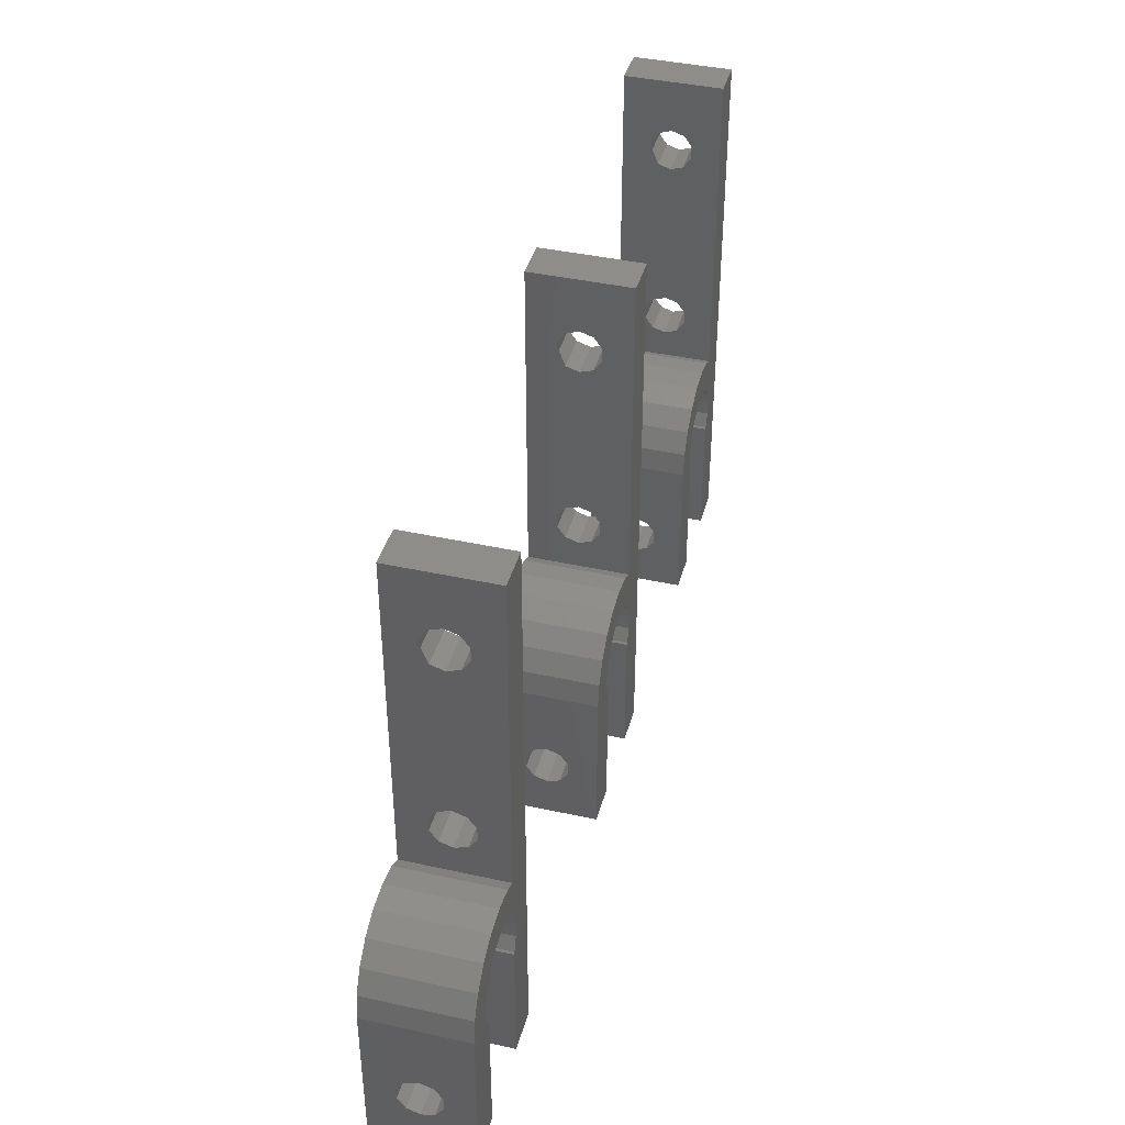
<metadata>
{"format":"stl","ext":"stl","renderer":"f3d","projection":"perspective","resolution":1024,"background":"white","views":[{"elev":40.8,"azim":105.1,"up":"+Y"}]}
</metadata>
<code>
# stl→obj: 414 verts, 864 faces
v 30.32 27.46 0
v 30.32 27.46 10
v 34.32 27.46 0
v 34.32 27.46 10
v 30.32 19.16 2.908
v 30.32 -27.46 0
v 30.32 -0.8388 7.092
v 30.32 -1.939 6.293
v 30.32 -27.46 10
v 30.32 22.04 5
v 30.32 21.62 3.707
v 30.32 0.5209 2.908
v 30.32 17.64 5
v 30.32 18.06 3.707
v 30.32 18.06 6.293
v 30.32 1.621 3.707
v 30.32 21.62 6.293
v 30.32 20.52 7.092
v 30.32 -1.939 3.707
v 30.32 -0.8388 2.908
v 30.32 19.16 7.092
v 30.32 20.52 2.908
v 30.32 -21.84 7.092
v 30.32 -22.94 6.293
v 30.32 2.041 5
v 30.32 -2.359 5
v 30.32 0.5209 7.092
v 30.32 1.621 6.293
v 30.32 -20.48 2.908
v 30.32 -20.48 7.092
v 30.32 -18.96 5
v 30.32 -19.38 3.707
v 30.32 -21.84 2.908
v 30.32 -19.38 6.293
v 30.32 -23.36 5
v 30.32 -22.94 3.707
v 34.32 -5.249 0
v 34.23 -9.709 0
v 35.71 -4.541 0
v 36.58 -7.73 0
v 38.12 -4.159 0
v 38.12 -7.459 0
v 40.53 -4.541 0
v 41.01 -8.512 0
v 42.71 -5.649 0
v 42.02 -9.709 0
v 44.43 -7.374 0
v 42.55 -12.74 0
v 45.54 -9.549 0
v 42.02 -14.21 0
v 45.92 -11.96 0
v 41.87 -27.46 0
v 45.92 -27.46 0
v 41.87 -14.38 0
v 42.55 -11.18 0
v 39.66 -7.73 0
v 35.23 -8.512 0
v 33.69 -11.18 0
v 33.69 -12.74 0
v 34.23 -14.21 0
v 34.37 -27.46 0
v 34.37 -14.38 0
v 34.32 18.06 6.293
v 34.32 -0.8388 7.092
v 34.32 -5.249 10
v 34.32 22.04 5
v 34.32 21.62 3.707
v 34.32 20.52 2.908
v 34.32 19.16 2.908
v 34.32 17.64 5
v 34.32 18.06 3.707
v 34.32 -0.8388 2.908
v 34.32 0.5209 2.908
v 34.32 20.52 7.092
v 34.32 19.16 7.092
v 34.32 21.62 6.293
v 34.32 1.621 3.707
v 34.32 2.041 5
v 34.32 -1.939 3.707
v 34.32 -1.939 6.293
v 34.32 -2.359 5
v 34.32 0.5209 7.092
v 34.32 1.621 6.293
v 34.23 -9.709 10
v 33.69 -11.18 10
v 34.37 -27.46 10
v 34.23 -14.21 10
v 33.69 -12.74 10
v 35.71 -4.541 10
v 35.23 -8.512 10
v 38.12 -4.159 10
v 36.58 -7.73 10
v 38.12 -7.459 10
v 40.53 -4.541 10
v 39.66 -7.73 10
v 41.01 -8.512 10
v 45.92 -27.46 10
v 42.55 -11.18 10
v 42.55 -12.74 10
v 41.87 -27.46 10
v 42.02 -14.21 10
v 44.43 -7.374 10
v 42.71 -5.649 10
v 45.92 -11.96 10
v 42.02 -9.709 10
v 45.54 -9.549 10
v 41.87 -14.38 10
v 34.37 -14.38 10
v 34.37 -19.38 3.707
v 34.37 -18.96 5
v 34.37 -20.48 2.908
v 34.37 -21.84 2.908
v 34.37 -22.94 3.707
v 34.37 -23.36 5
v 34.37 -22.94 6.293
v 34.37 -21.84 7.092
v 34.37 -20.48 7.092
v 34.37 -19.38 6.293
v 41.87 -20.48 7.092
v 41.87 -21.84 7.092
v 41.87 -18.96 5
v 41.87 -19.38 6.293
v 41.87 -22.94 6.293
v 41.87 -23.36 5
v 41.87 -22.94 3.707
v 41.87 -21.84 2.908
v 41.87 -20.48 2.908
v 41.87 -19.38 3.707
v 45.92 -21.84 2.908
v 45.92 -20.48 2.908
v 45.92 -21.84 7.092
v 45.92 -18.96 5
v 45.92 -19.38 3.707
v 45.92 -22.94 3.707
v 45.92 -23.36 5
v 45.92 -19.38 6.293
v 45.92 -20.48 7.092
v 45.92 -22.94 6.293
v -45.92 27.46 0
v -45.92 27.46 10
v -41.92 27.46 0
v -41.92 27.46 10
v -45.92 19.16 2.908
v -45.92 -27.46 0
v -45.92 -0.8388 7.092
v -45.92 -1.939 6.293
v -45.92 -27.46 10
v -45.92 22.04 5
v -45.92 21.62 3.707
v -45.92 0.5209 2.908
v -45.92 17.64 5
v -45.92 18.06 3.707
v -45.92 18.06 6.293
v -45.92 1.621 3.707
v -45.92 21.62 6.293
v -45.92 20.52 7.092
v -45.92 -1.939 3.707
v -45.92 -0.8388 2.908
v -45.92 19.16 7.092
v -45.92 20.52 2.908
v -45.92 -21.84 7.092
v -45.92 -22.94 6.293
v -45.92 2.041 5
v -45.92 -2.359 5
v -45.92 0.5209 7.092
v -45.92 1.621 6.293
v -45.92 -20.48 2.908
v -45.92 -20.48 7.092
v -45.92 -18.96 5
v -45.92 -19.38 3.707
v -45.92 -21.84 2.908
v -45.92 -19.38 6.293
v -45.92 -23.36 5
v -45.92 -22.94 3.707
v -41.92 -5.249 0
v -42.02 -9.709 0
v -40.53 -4.541 0
v -39.66 -7.73 0
v -38.12 -4.159 0
v -38.12 -7.459 0
v -35.71 -4.541 0
v -35.23 -8.512 0
v -33.54 -5.649 0
v -34.23 -9.709 0
v -31.81 -7.374 0
v -33.69 -12.74 0
v -30.7 -9.549 0
v -34.23 -14.21 0
v -30.32 -11.96 0
v -34.37 -27.46 0
v -30.32 -27.46 0
v -34.37 -14.38 0
v -33.69 -11.18 0
v -36.58 -7.73 0
v -41.01 -8.512 0
v -42.55 -11.18 0
v -42.55 -12.74 0
v -42.02 -14.21 0
v -41.87 -27.46 0
v -41.87 -14.38 0
v -41.92 18.06 6.293
v -41.92 -0.8388 7.092
v -41.92 -5.249 10
v -41.92 22.04 5
v -41.92 21.62 3.707
v -41.92 20.52 2.908
v -41.92 19.16 2.908
v -41.92 17.64 5
v -41.92 18.06 3.707
v -41.92 -0.8388 2.908
v -41.92 0.5209 2.908
v -41.92 20.52 7.092
v -41.92 19.16 7.092
v -41.92 21.62 6.293
v -41.92 1.621 3.707
v -41.92 2.041 5
v -41.92 -1.939 3.707
v -41.92 -1.939 6.293
v -41.92 -2.359 5
v -41.92 0.5209 7.092
v -41.92 1.621 6.293
v -42.02 -9.709 10
v -42.55 -11.18 10
v -41.87 -27.46 10
v -42.02 -14.21 10
v -42.55 -12.74 10
v -40.53 -4.541 10
v -41.01 -8.512 10
v -38.12 -4.159 10
v -39.66 -7.73 10
v -38.12 -7.459 10
v -35.71 -4.541 10
v -36.58 -7.73 10
v -35.23 -8.512 10
v -30.32 -27.46 10
v -33.69 -11.18 10
v -33.69 -12.74 10
v -34.37 -27.46 10
v -34.23 -14.21 10
v -31.81 -7.374 10
v -33.54 -5.649 10
v -30.32 -11.96 10
v -34.23 -9.709 10
v -30.7 -9.549 10
v -34.37 -14.38 10
v -41.87 -14.38 10
v -41.87 -19.38 3.707
v -41.87 -18.96 5
v -41.87 -20.48 2.908
v -41.87 -21.84 2.908
v -41.87 -22.94 3.707
v -41.87 -23.36 5
v -41.87 -22.94 6.293
v -41.87 -21.84 7.092
v -41.87 -20.48 7.092
v -41.87 -19.38 6.293
v -34.37 -20.48 7.092
v -34.37 -21.84 7.092
v -34.37 -18.96 5
v -34.37 -19.38 6.293
v -34.37 -22.94 6.293
v -34.37 -23.36 5
v -34.37 -22.94 3.707
v -34.37 -21.84 2.908
v -34.37 -20.48 2.908
v -34.37 -19.38 3.707
v -30.32 -21.84 2.908
v -30.32 -20.48 2.908
v -30.32 -21.84 7.092
v -30.32 -18.96 5
v -30.32 -19.38 3.707
v -30.32 -22.94 3.707
v -30.32 -23.36 5
v -30.32 -19.38 6.293
v -30.32 -20.48 7.092
v -30.32 -22.94 6.293
v -9.826 27.46 0
v -9.826 27.46 10
v -5.826 27.46 0
v -5.826 27.46 10
v -9.826 19.16 2.908
v -9.826 -27.46 0
v -9.826 -0.8388 7.092
v -9.826 -1.939 6.293
v -9.826 -27.46 10
v -9.826 22.04 5
v -9.826 21.62 3.707
v -9.826 0.5209 2.908
v -9.826 17.64 5
v -9.826 18.06 3.707
v -9.826 18.06 6.293
v -9.826 1.621 3.707
v -9.826 21.62 6.293
v -9.826 20.52 7.092
v -9.826 -1.939 3.707
v -9.826 -0.8388 2.908
v -9.826 19.16 7.092
v -9.826 20.52 2.908
v -9.826 -21.84 7.092
v -9.826 -22.94 6.293
v -9.826 2.041 5
v -9.826 -2.359 5
v -9.826 0.5209 7.092
v -9.826 1.621 6.293
v -9.826 -20.48 2.908
v -9.826 -20.48 7.092
v -9.826 -18.96 5
v -9.826 -19.38 3.707
v -9.826 -21.84 2.908
v -9.826 -19.38 6.293
v -9.826 -23.36 5
v -9.826 -22.94 3.707
v -5.826 -5.249 0
v -5.923 -9.709 0
v -4.436 -4.541 0
v -3.565 -7.73 0
v -2.026 -4.159 0
v -2.026 -7.459 0
v 0.3845 -4.541 0
v 0.8667 -8.512 0
v 2.559 -5.649 0
v 1.871 -9.709 0
v 4.285 -7.374 0
v 2.406 -12.74 0
v 5.392 -9.549 0
v 1.871 -14.21 0
v 5.774 -11.96 0
v 1.724 -27.46 0
v 5.774 -27.46 0
v 1.724 -14.38 0
v 2.406 -11.18 0
v -0.4867 -7.73 0
v -4.918 -8.512 0
v -6.457 -11.18 0
v -6.457 -12.74 0
v -5.923 -14.21 0
v -5.776 -27.46 0
v -5.776 -14.38 0
v -5.826 18.06 6.293
v -5.826 -0.8388 7.092
v -5.826 -5.249 10
v -5.826 22.04 5
v -5.826 21.62 3.707
v -5.826 20.52 2.908
v -5.826 19.16 2.908
v -5.826 17.64 5
v -5.826 18.06 3.707
v -5.826 -0.8388 2.908
v -5.826 0.5209 2.908
v -5.826 20.52 7.092
v -5.826 19.16 7.092
v -5.826 21.62 6.293
v -5.826 1.621 3.707
v -5.826 2.041 5
v -5.826 -1.939 3.707
v -5.826 -1.939 6.293
v -5.826 -2.359 5
v -5.826 0.5209 7.092
v -5.826 1.621 6.293
v -5.923 -9.709 10
v -6.457 -11.18 10
v -5.776 -27.46 10
v -5.923 -14.21 10
v -6.457 -12.74 10
v -4.436 -4.541 10
v -4.918 -8.512 10
v -2.026 -4.159 10
v -3.565 -7.73 10
v -2.026 -7.459 10
v 0.3845 -4.541 10
v -0.4867 -7.73 10
v 0.8667 -8.512 10
v 5.774 -27.46 10
v 2.406 -11.18 10
v 2.406 -12.74 10
v 1.724 -27.46 10
v 1.871 -14.21 10
v 4.285 -7.374 10
v 2.559 -5.649 10
v 5.774 -11.96 10
v 1.871 -9.709 10
v 5.392 -9.549 10
v 1.724 -14.38 10
v -5.776 -14.38 10
v -5.776 -19.38 3.707
v -5.776 -18.96 5
v -5.776 -20.48 2.908
v -5.776 -21.84 2.908
v -5.776 -22.94 3.707
v -5.776 -23.36 5
v -5.776 -22.94 6.293
v -5.776 -21.84 7.092
v -5.776 -20.48 7.092
v -5.776 -19.38 6.293
v 1.724 -20.48 7.092
v 1.724 -21.84 7.092
v 1.724 -18.96 5
v 1.724 -19.38 6.293
v 1.724 -22.94 6.293
v 1.724 -23.36 5
v 1.724 -22.94 3.707
v 1.724 -21.84 2.908
v 1.724 -20.48 2.908
v 1.724 -19.38 3.707
v 5.774 -21.84 2.908
v 5.774 -20.48 2.908
v 5.774 -21.84 7.092
v 5.774 -18.96 5
v 5.774 -19.38 3.707
v 5.774 -22.94 3.707
v 5.774 -23.36 5
v 5.774 -19.38 6.293
v 5.774 -20.48 7.092
v 5.774 -22.94 6.293
f 1 2 3
f 3 2 4
f 5 1 6
f 7 8 9
f 10 1 11
f 2 1 10
f 12 13 14
f 15 13 16
f 2 17 18
f 19 20 6
f 2 18 21
f 12 14 6
f 22 1 5
f 11 1 22
f 14 5 6
f 23 24 9
f 2 21 25
f 26 19 6
f 27 2 28
f 9 2 27
f 8 26 6
f 9 27 7
f 29 8 6
f 30 23 9
f 20 12 6
f 16 21 15
f 31 8 32
f 33 29 6
f 34 8 31
f 30 8 34
f 9 8 30
f 9 24 6
f 24 35 6
f 35 36 6
f 36 33 6
f 32 8 29
f 17 2 10
f 28 2 25
f 12 16 13
f 16 25 21
f 1 3 6
f 6 3 37
f 38 37 39
f 40 39 41
f 42 41 43
f 44 43 45
f 46 45 47
f 48 47 49
f 50 49 51
f 52 51 53
f 48 49 50
f 54 50 51
f 55 47 48
f 46 47 55
f 44 45 46
f 56 43 44
f 42 43 56
f 40 41 42
f 57 39 40
f 38 39 57
f 58 37 38
f 59 6 58
f 6 37 58
f 60 6 59
f 61 6 62
f 6 60 62
f 54 51 52
f 63 4 37
f 64 4 65
f 3 4 66
f 3 66 67
f 3 67 68
f 3 68 37
f 68 69 37
f 70 37 71
f 72 37 73
f 74 4 75
f 75 4 63
f 70 63 37
f 76 4 74
f 66 4 76
f 77 4 78
f 73 4 77
f 37 4 73
f 79 37 72
f 64 65 80
f 37 79 65
f 79 81 65
f 81 80 65
f 82 4 64
f 83 4 82
f 78 4 83
f 71 37 69
f 4 2 9
f 84 65 4
f 85 4 9
f 86 87 9
f 87 88 9
f 88 85 9
f 89 65 90
f 91 92 93
f 91 89 92
f 94 95 96
f 94 91 95
f 97 98 99
f 100 99 101
f 102 103 104
f 97 99 100
f 104 98 97
f 103 105 98
f 106 102 104
f 104 103 98
f 105 94 96
f 95 91 93
f 92 89 90
f 85 84 4
f 107 100 101
f 103 94 105
f 108 87 86
f 84 90 65
f 9 6 61
f 86 9 61
f 22 68 67
f 11 22 67
f 11 67 66
f 10 11 66
f 5 69 68
f 22 5 68
f 14 71 69
f 5 14 69
f 70 71 13
f 13 71 14
f 70 13 63
f 63 13 15
f 63 15 75
f 75 15 21
f 75 21 74
f 74 21 18
f 74 18 76
f 76 18 17
f 66 76 17
f 10 66 17
f 16 77 78
f 25 16 78
f 12 73 77
f 16 12 77
f 20 72 73
f 12 20 73
f 19 79 72
f 20 19 72
f 81 79 26
f 26 79 19
f 81 26 80
f 80 26 8
f 80 8 64
f 64 8 7
f 64 7 82
f 82 7 27
f 82 27 83
f 83 27 28
f 78 83 28
f 25 78 28
f 32 109 110
f 31 32 110
f 29 111 109
f 32 29 109
f 33 112 111
f 29 33 111
f 36 113 112
f 33 36 112
f 114 113 35
f 35 113 36
f 114 35 115
f 115 35 24
f 115 24 116
f 116 24 23
f 116 23 117
f 117 23 30
f 117 30 118
f 118 30 34
f 110 118 34
f 31 110 34
f 111 61 62
f 113 61 112
f 108 109 62
f 109 111 62
f 86 61 113
f 86 113 114
f 86 114 115
f 86 115 116
f 86 116 108
f 118 108 117
f 117 108 116
f 110 108 118
f 108 110 109
f 112 61 111
f 108 62 87
f 87 62 60
f 87 60 88
f 88 60 59
f 88 59 85
f 85 59 58
f 85 58 84
f 84 58 38
f 84 38 90
f 90 38 57
f 92 90 57
f 40 92 57
f 93 92 40
f 42 93 40
f 56 95 93
f 42 56 93
f 44 96 95
f 56 44 95
f 46 105 96
f 44 46 96
f 55 98 105
f 46 55 105
f 48 99 98
f 55 48 98
f 50 101 99
f 48 50 99
f 54 107 101
f 50 54 101
f 119 100 107
f 119 120 100
f 54 121 107
f 122 119 107
f 123 124 52
f 123 100 120
f 52 100 123
f 52 124 125
f 54 52 126
f 54 126 127
f 54 128 121
f 54 127 128
f 121 122 107
f 125 126 52
f 100 52 53
f 97 100 53
f 129 53 130
f 131 104 97
f 51 104 132
f 51 132 133
f 51 133 130
f 51 130 53
f 134 53 129
f 53 134 97
f 134 135 97
f 136 104 137
f 135 138 97
f 138 131 97
f 132 104 136
f 137 104 131
f 49 106 51
f 51 106 104
f 47 102 49
f 49 102 106
f 45 103 47
f 47 103 102
f 43 94 45
f 45 94 103
f 41 91 43
f 43 91 94
f 41 39 91
f 91 39 89
f 39 37 89
f 89 37 65
f 132 136 122
f 121 132 122
f 128 133 132
f 121 128 132
f 127 130 133
f 128 127 133
f 126 129 130
f 127 126 130
f 125 134 129
f 126 125 129
f 135 134 124
f 124 134 125
f 135 124 138
f 138 124 123
f 138 123 131
f 131 123 120
f 131 120 137
f 137 120 119
f 137 119 136
f 136 119 122
f 139 140 141
f 141 140 142
f 143 139 144
f 145 146 147
f 148 139 149
f 140 139 148
f 150 151 152
f 153 151 154
f 140 155 156
f 157 158 144
f 140 156 159
f 150 152 144
f 160 139 143
f 149 139 160
f 152 143 144
f 161 162 147
f 140 159 163
f 164 157 144
f 165 140 166
f 147 140 165
f 146 164 144
f 147 165 145
f 167 146 144
f 168 161 147
f 158 150 144
f 154 159 153
f 169 146 170
f 171 167 144
f 172 146 169
f 168 146 172
f 147 146 168
f 147 162 144
f 162 173 144
f 173 174 144
f 174 171 144
f 170 146 167
f 148 155 140
f 163 166 140
f 150 154 151
f 154 163 159
f 139 141 144
f 144 141 175
f 176 175 177
f 178 177 179
f 180 179 181
f 182 181 183
f 184 183 185
f 186 185 187
f 188 187 189
f 190 189 191
f 186 187 188
f 192 188 189
f 193 185 186
f 184 185 193
f 182 183 184
f 194 181 182
f 180 181 194
f 178 179 180
f 195 177 178
f 176 177 195
f 196 175 176
f 197 144 196
f 144 175 196
f 198 144 197
f 199 144 200
f 144 198 200
f 192 189 190
f 201 142 175
f 202 142 203
f 141 142 204
f 141 204 205
f 141 205 206
f 141 206 175
f 206 207 175
f 208 175 209
f 210 175 211
f 212 142 213
f 213 142 201
f 208 201 175
f 214 142 212
f 204 142 214
f 215 142 216
f 211 142 215
f 175 142 211
f 217 175 210
f 202 203 218
f 175 217 203
f 217 219 203
f 219 218 203
f 220 142 202
f 221 142 220
f 216 142 221
f 209 175 207
f 142 140 147
f 222 203 142
f 223 142 147
f 224 225 147
f 225 226 147
f 226 223 147
f 227 203 228
f 229 230 231
f 229 227 230
f 232 233 234
f 232 229 233
f 235 236 237
f 238 237 239
f 240 241 242
f 235 237 238
f 242 236 235
f 241 243 236
f 244 240 242
f 242 241 236
f 243 232 234
f 233 229 231
f 230 227 228
f 223 222 142
f 245 238 239
f 241 232 243
f 246 225 224
f 222 228 203
f 147 144 199
f 224 147 199
f 160 206 205
f 149 160 205
f 149 205 204
f 148 149 204
f 143 207 206
f 160 143 206
f 152 209 207
f 143 152 207
f 208 209 151
f 151 209 152
f 208 151 201
f 201 151 153
f 201 153 213
f 213 153 159
f 213 159 212
f 212 159 156
f 212 156 214
f 214 156 155
f 204 214 155
f 148 204 155
f 154 215 216
f 163 154 216
f 150 211 215
f 154 150 215
f 158 210 211
f 150 158 211
f 157 217 210
f 158 157 210
f 219 217 164
f 164 217 157
f 219 164 218
f 218 164 146
f 218 146 202
f 202 146 145
f 202 145 220
f 220 145 165
f 220 165 221
f 221 165 166
f 216 221 166
f 163 216 166
f 170 247 248
f 169 170 248
f 167 249 247
f 170 167 247
f 171 250 249
f 167 171 249
f 174 251 250
f 171 174 250
f 252 251 173
f 173 251 174
f 252 173 253
f 253 173 162
f 253 162 254
f 254 162 161
f 254 161 255
f 255 161 168
f 255 168 256
f 256 168 172
f 248 256 172
f 169 248 172
f 249 199 200
f 251 199 250
f 246 247 200
f 247 249 200
f 224 199 251
f 224 251 252
f 224 252 253
f 224 253 254
f 224 254 246
f 256 246 255
f 255 246 254
f 248 246 256
f 246 248 247
f 250 199 249
f 246 200 225
f 225 200 198
f 225 198 226
f 226 198 197
f 226 197 223
f 223 197 196
f 223 196 222
f 222 196 176
f 222 176 228
f 228 176 195
f 230 228 195
f 178 230 195
f 231 230 178
f 180 231 178
f 194 233 231
f 180 194 231
f 182 234 233
f 194 182 233
f 184 243 234
f 182 184 234
f 193 236 243
f 184 193 243
f 186 237 236
f 193 186 236
f 188 239 237
f 186 188 237
f 192 245 239
f 188 192 239
f 257 238 245
f 257 258 238
f 192 259 245
f 260 257 245
f 261 262 190
f 261 238 258
f 190 238 261
f 190 262 263
f 192 190 264
f 192 264 265
f 192 266 259
f 192 265 266
f 259 260 245
f 263 264 190
f 238 190 191
f 235 238 191
f 267 191 268
f 269 242 235
f 189 242 270
f 189 270 271
f 189 271 268
f 189 268 191
f 272 191 267
f 191 272 235
f 272 273 235
f 274 242 275
f 273 276 235
f 276 269 235
f 270 242 274
f 275 242 269
f 187 244 189
f 189 244 242
f 185 240 187
f 187 240 244
f 183 241 185
f 185 241 240
f 181 232 183
f 183 232 241
f 179 229 181
f 181 229 232
f 179 177 229
f 229 177 227
f 177 175 227
f 227 175 203
f 270 274 260
f 259 270 260
f 266 271 270
f 259 266 270
f 265 268 271
f 266 265 271
f 264 267 268
f 265 264 268
f 263 272 267
f 264 263 267
f 273 272 262
f 262 272 263
f 273 262 276
f 276 262 261
f 276 261 269
f 269 261 258
f 269 258 275
f 275 258 257
f 275 257 274
f 274 257 260
f 277 278 279
f 279 278 280
f 281 277 282
f 283 284 285
f 286 277 287
f 278 277 286
f 288 289 290
f 291 289 292
f 278 293 294
f 295 296 282
f 278 294 297
f 288 290 282
f 298 277 281
f 287 277 298
f 290 281 282
f 299 300 285
f 278 297 301
f 302 295 282
f 303 278 304
f 285 278 303
f 284 302 282
f 285 303 283
f 305 284 282
f 306 299 285
f 296 288 282
f 292 297 291
f 307 284 308
f 309 305 282
f 310 284 307
f 306 284 310
f 285 284 306
f 285 300 282
f 300 311 282
f 311 312 282
f 312 309 282
f 308 284 305
f 286 293 278
f 301 304 278
f 288 292 289
f 292 301 297
f 277 279 282
f 282 279 313
f 314 313 315
f 316 315 317
f 318 317 319
f 320 319 321
f 322 321 323
f 324 323 325
f 326 325 327
f 328 327 329
f 324 325 326
f 330 326 327
f 331 323 324
f 322 323 331
f 320 321 322
f 332 319 320
f 318 319 332
f 316 317 318
f 333 315 316
f 314 315 333
f 334 313 314
f 335 282 334
f 282 313 334
f 336 282 335
f 337 282 338
f 282 336 338
f 330 327 328
f 339 280 313
f 340 280 341
f 279 280 342
f 279 342 343
f 279 343 344
f 279 344 313
f 344 345 313
f 346 313 347
f 348 313 349
f 350 280 351
f 351 280 339
f 346 339 313
f 352 280 350
f 342 280 352
f 353 280 354
f 349 280 353
f 313 280 349
f 355 313 348
f 340 341 356
f 313 355 341
f 355 357 341
f 357 356 341
f 358 280 340
f 359 280 358
f 354 280 359
f 347 313 345
f 280 278 285
f 360 341 280
f 361 280 285
f 362 363 285
f 363 364 285
f 364 361 285
f 365 341 366
f 367 368 369
f 367 365 368
f 370 371 372
f 370 367 371
f 373 374 375
f 376 375 377
f 378 379 380
f 373 375 376
f 380 374 373
f 379 381 374
f 382 378 380
f 380 379 374
f 381 370 372
f 371 367 369
f 368 365 366
f 361 360 280
f 383 376 377
f 379 370 381
f 384 363 362
f 360 366 341
f 285 282 337
f 362 285 337
f 298 344 343
f 287 298 343
f 287 343 342
f 286 287 342
f 281 345 344
f 298 281 344
f 290 347 345
f 281 290 345
f 346 347 289
f 289 347 290
f 346 289 339
f 339 289 291
f 339 291 351
f 351 291 297
f 351 297 350
f 350 297 294
f 350 294 352
f 352 294 293
f 342 352 293
f 286 342 293
f 292 353 354
f 301 292 354
f 288 349 353
f 292 288 353
f 296 348 349
f 288 296 349
f 295 355 348
f 296 295 348
f 357 355 302
f 302 355 295
f 357 302 356
f 356 302 284
f 356 284 340
f 340 284 283
f 340 283 358
f 358 283 303
f 358 303 359
f 359 303 304
f 354 359 304
f 301 354 304
f 308 385 386
f 307 308 386
f 305 387 385
f 308 305 385
f 309 388 387
f 305 309 387
f 312 389 388
f 309 312 388
f 390 389 311
f 311 389 312
f 390 311 391
f 391 311 300
f 391 300 392
f 392 300 299
f 392 299 393
f 393 299 306
f 393 306 394
f 394 306 310
f 386 394 310
f 307 386 310
f 387 337 338
f 389 337 388
f 384 385 338
f 385 387 338
f 362 337 389
f 362 389 390
f 362 390 391
f 362 391 392
f 362 392 384
f 394 384 393
f 393 384 392
f 386 384 394
f 384 386 385
f 388 337 387
f 384 338 363
f 363 338 336
f 363 336 364
f 364 336 335
f 364 335 361
f 361 335 334
f 361 334 360
f 360 334 314
f 360 314 366
f 366 314 333
f 368 366 333
f 316 368 333
f 369 368 316
f 318 369 316
f 332 371 369
f 318 332 369
f 320 372 371
f 332 320 371
f 322 381 372
f 320 322 372
f 331 374 381
f 322 331 381
f 324 375 374
f 331 324 374
f 326 377 375
f 324 326 375
f 330 383 377
f 326 330 377
f 395 376 383
f 395 396 376
f 330 397 383
f 398 395 383
f 399 400 328
f 399 376 396
f 328 376 399
f 328 400 401
f 330 328 402
f 330 402 403
f 330 404 397
f 330 403 404
f 397 398 383
f 401 402 328
f 376 328 329
f 373 376 329
f 405 329 406
f 407 380 373
f 327 380 408
f 327 408 409
f 327 409 406
f 327 406 329
f 410 329 405
f 329 410 373
f 410 411 373
f 412 380 413
f 411 414 373
f 414 407 373
f 408 380 412
f 413 380 407
f 325 382 327
f 327 382 380
f 323 378 325
f 325 378 382
f 321 379 323
f 323 379 378
f 319 370 321
f 321 370 379
f 317 367 319
f 319 367 370
f 317 315 367
f 367 315 365
f 315 313 365
f 365 313 341
f 408 412 398
f 397 408 398
f 404 409 408
f 397 404 408
f 403 406 409
f 404 403 409
f 402 405 406
f 403 402 406
f 401 410 405
f 402 401 405
f 411 410 400
f 400 410 401
f 411 400 414
f 414 400 399
f 414 399 407
f 407 399 396
f 407 396 413
f 413 396 395
f 413 395 412
f 412 395 398

</code>
